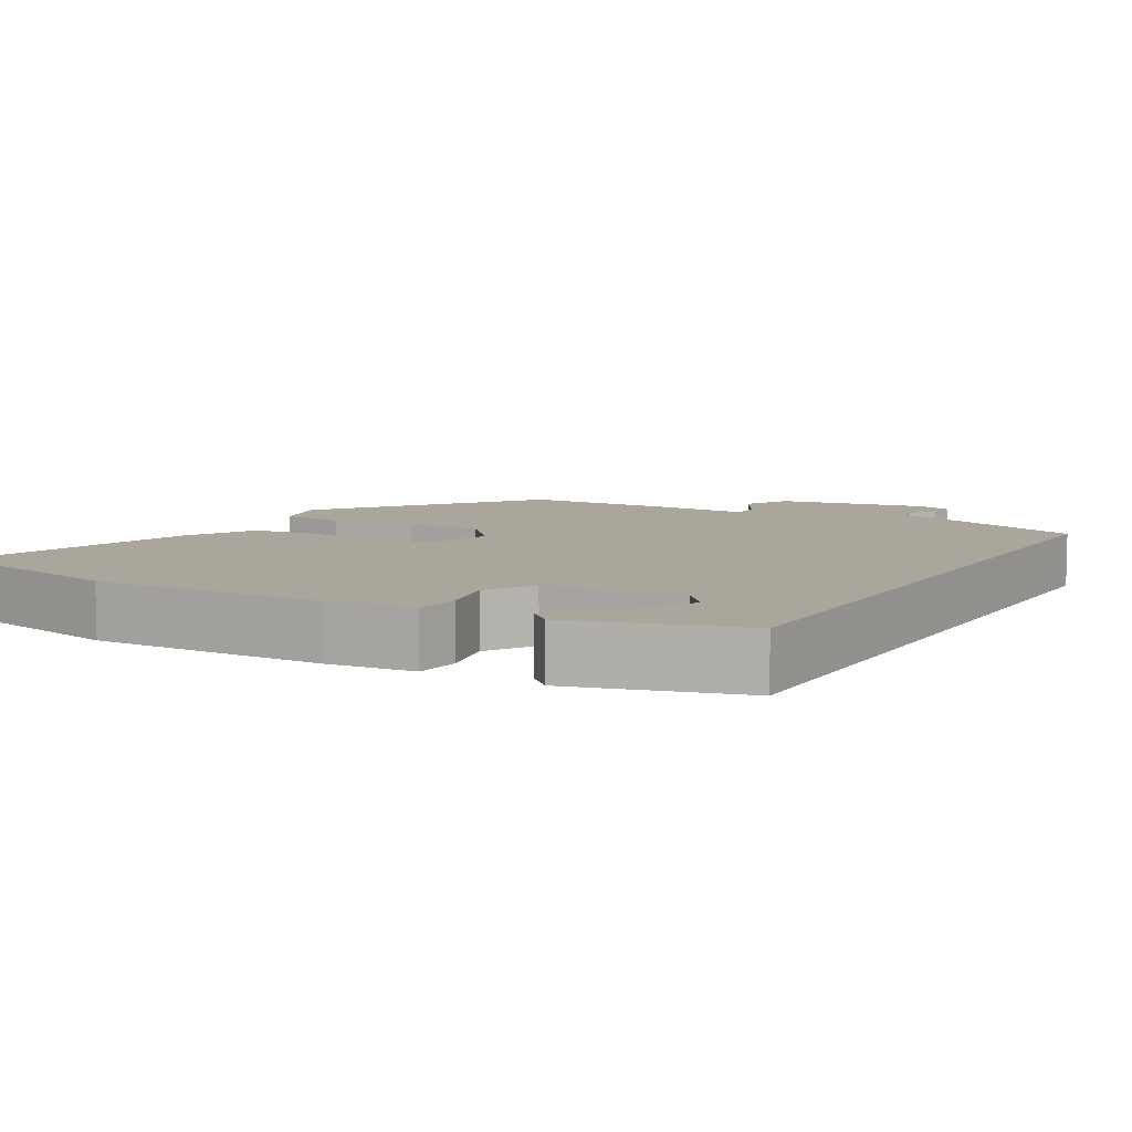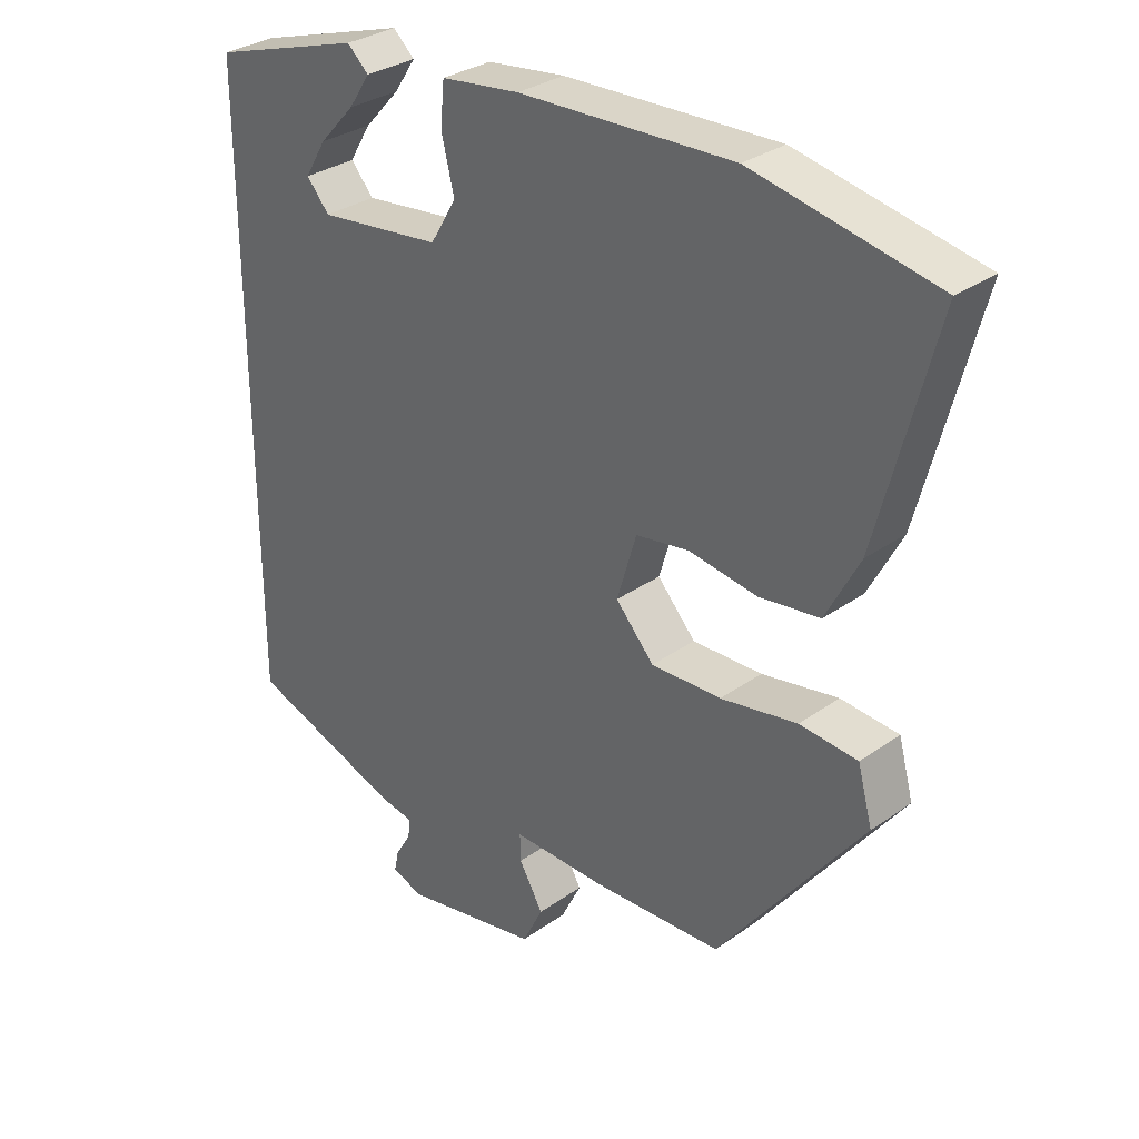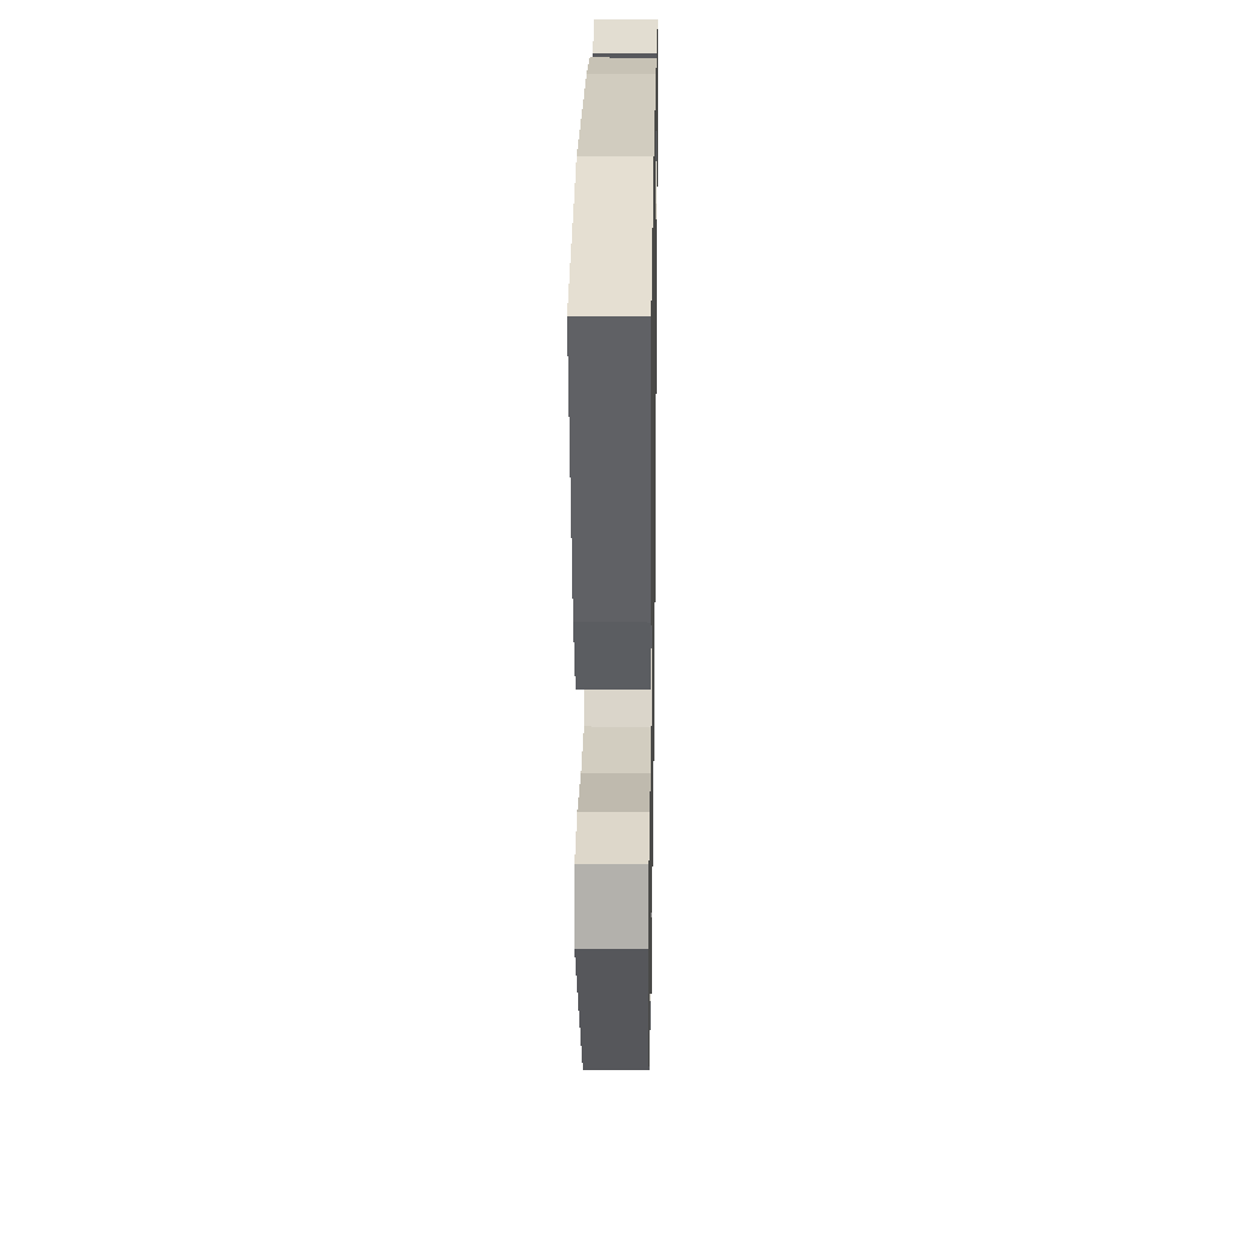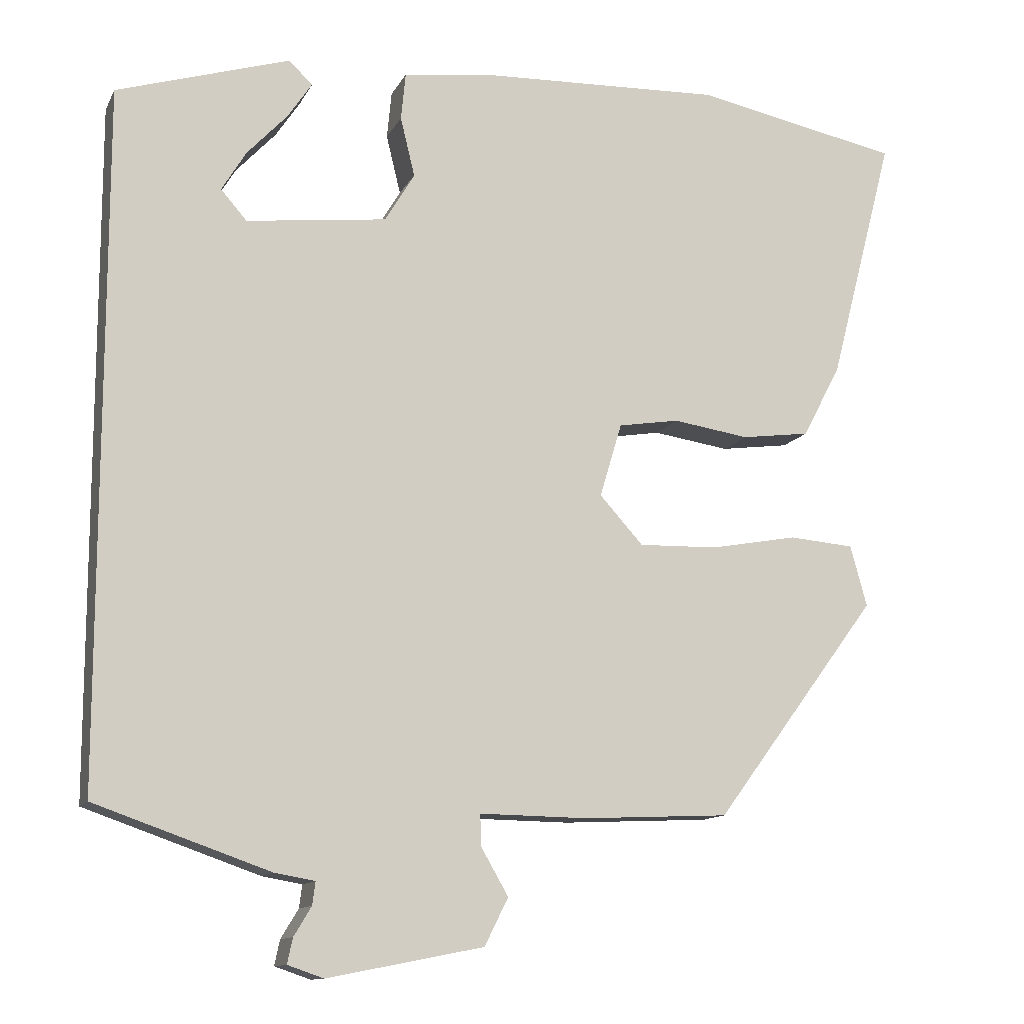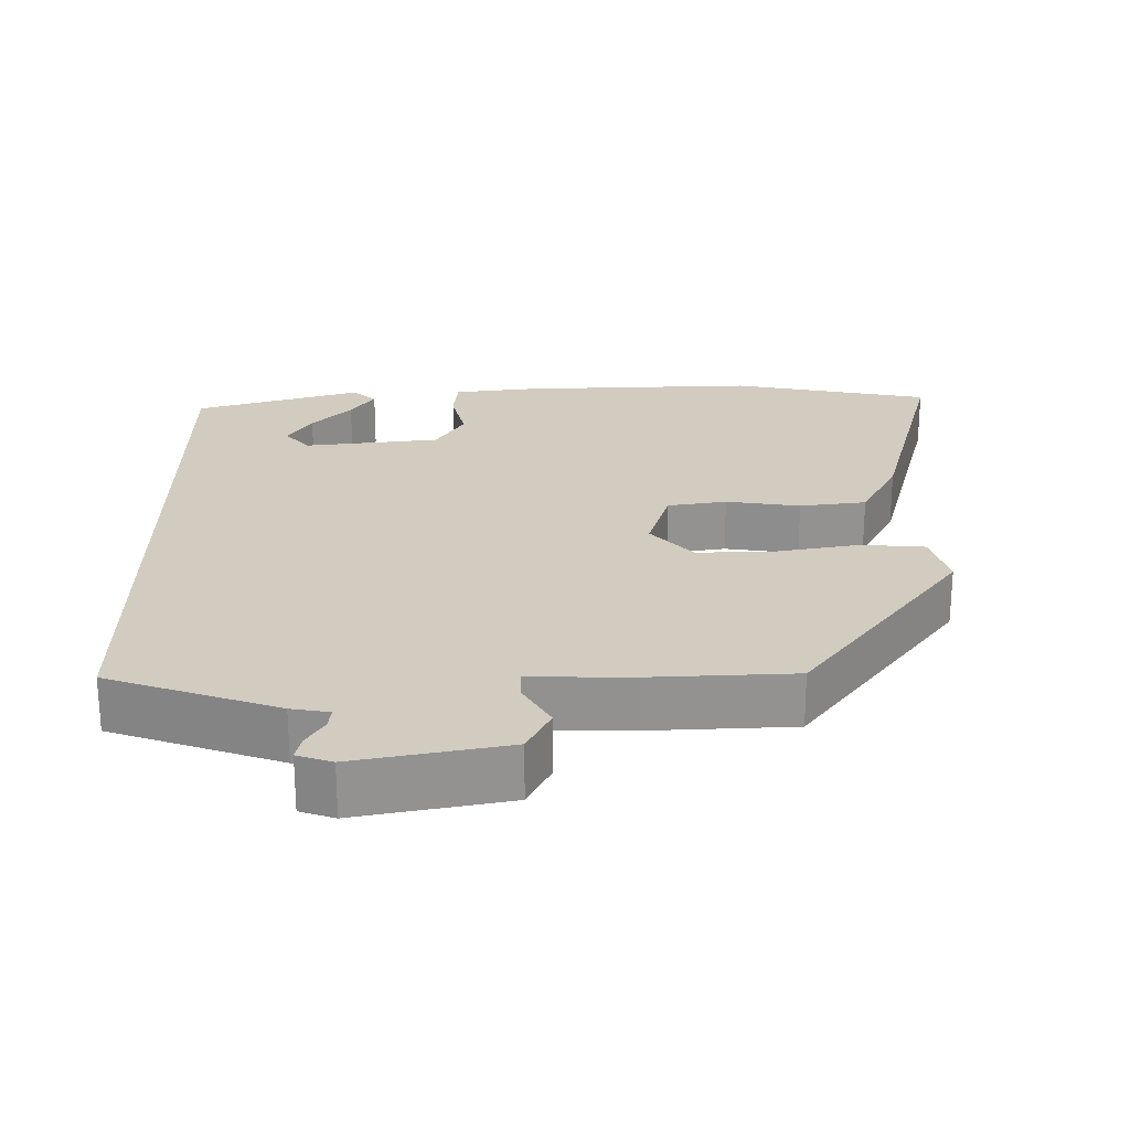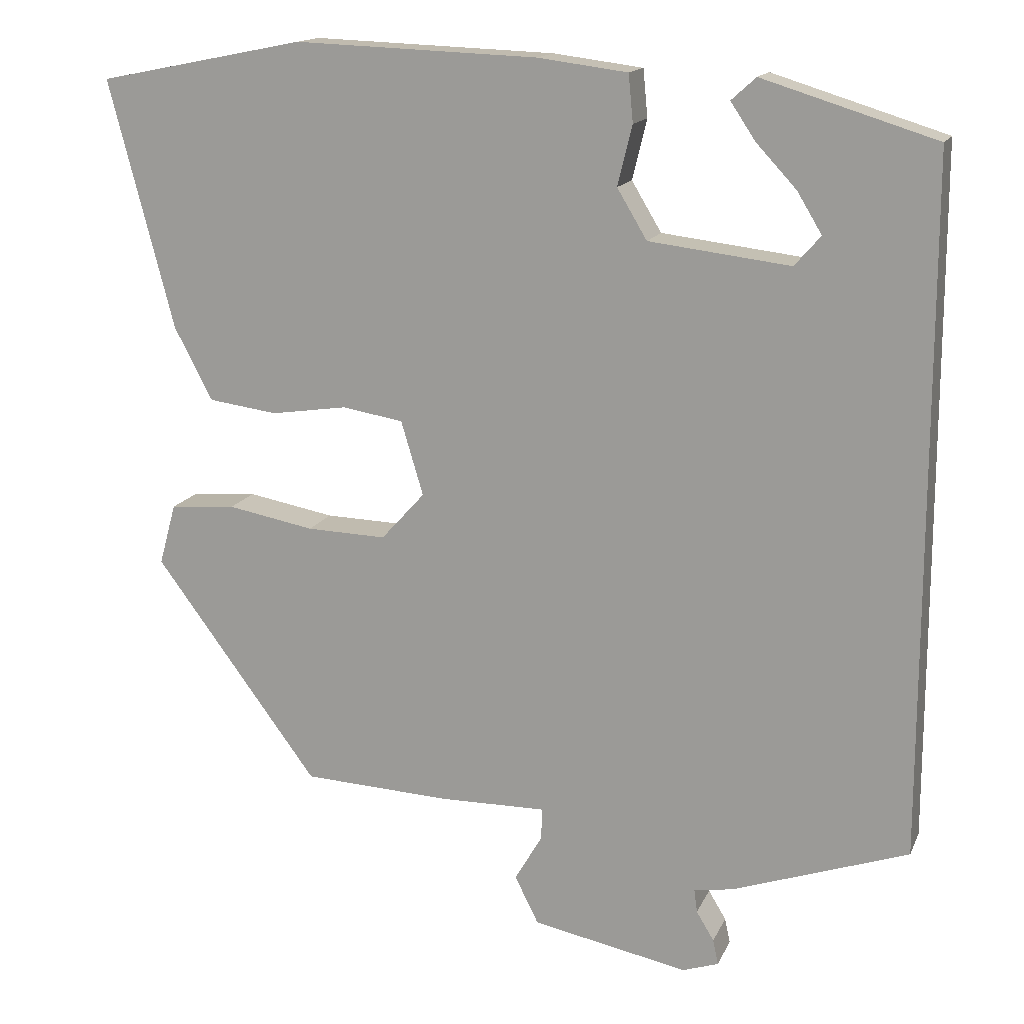
<metadata>
{"format":"obj","ext":"obj","renderer":"f3d","projection":"perspective","resolution":1024,"background":"white","views":[{"elev":7.9,"azim":30.9,"up":"+Y"},{"elev":31.2,"azim":-135.1,"up":"+Z"},{"elev":26.2,"azim":-89.0,"up":"+Z"},{"elev":-12.2,"azim":161.7,"up":"+Z"},{"elev":23.9,"azim":179.7,"up":"+Y"},{"elev":15.3,"azim":17.9,"up":"+Z"}]}
</metadata>
<code>
v 0.5 0.07 -0.466
v 0.271 0.07 -0.546
v 0.219 0.07 -0.555
v 0.223 0.07 -0.585
v 0.246 0.07 -0.623
v 0.253 0.07 -0.656
v 0.206 0.07 -0.672
v 0.002 0.07 -0.632
v -0.029 0.07 -0.57
v 0.007 0.07 -0.508
v 0.008 0.07 -0.467
v -0.132 0.07 -0.469
v -0.325 0.07 -0.46
v -0.54 0.07 -0.171
v -0.518 0.07 -0.091
v -0.432 0.07 -0.084
v -0.318 0.07 -0.105
v -0.214 0.07 -0.108
v -0.157 0.07 -0.045
v -0.186 0.07 0.052
v -0.266 0.07 0.065
v -0.366 0.07 0.05
v -0.456 0.07 0.062
v -0.506 0.07 0.157
v -0.591 0.07 0.482
v -0.32 0.07 0.536
v -0.002 0.07 0.524
v 0.115 0.07 0.509
v 0.121 0.07 0.447
v 0.102 0.07 0.369
v 0.141 0.07 0.304
v 0.325 0.07 0.282
v 0.359 0.07 0.321
v 0.327 0.07 0.374
v 0.274 0.07 0.431
v 0.242 0.07 0.479
v 0.274 0.07 0.508
v 0.5 0.07 0.438
v 0.5 0 -0.466
v 0.271 0 -0.546
v 0.219 0 -0.555
v 0.223 0 -0.585
v 0.246 0 -0.623
v 0.253 0 -0.656
v 0.206 0 -0.672
v 0.002 0 -0.632
v -0.029 0 -0.57
v 0.007 0 -0.508
v 0.008 0 -0.467
v -0.132 0 -0.469
v -0.325 0 -0.46
v -0.54 0 -0.171
v -0.518 0 -0.091
v -0.432 0 -0.084
v -0.318 0 -0.105
v -0.214 0 -0.108
v -0.157 0 -0.045
v -0.186 0 0.052
v -0.266 0 0.065
v -0.366 0 0.05
v -0.456 0 0.062
v -0.506 0 0.157
v -0.591 0 0.482
v -0.32 0 0.536
v -0.002 0 0.524
v 0.115 0 0.509
v 0.121 0 0.447
v 0.102 0 0.369
v 0.141 0 0.304
v 0.325 0 0.282
v 0.359 0 0.321
v 0.327 0 0.374
v 0.274 0 0.431
v 0.242 0 0.479
v 0.274 0 0.508
v 0.5 0 0.438
f 36 37 38
f 35 36 38
f 34 35 38
f 33 34 38
f 1 2 3
f 38 1 3
f 33 38 3
f 32 33 3
f 31 32 3
f 30 31 3
f 28 29 30
f 27 28 30
f 26 27 30
f 25 26 30
f 24 25 30
f 23 24 30
f 22 23 30
f 21 22 30
f 20 21 30
f 19 20 30 3
f 18 19 3 4
f 5 6 7
f 4 5 7
f 18 4 7
f 17 18 7
f 15 16 17
f 14 15 17
f 13 14 17
f 12 13 17
f 11 12 17
f 11 17 7
f 10 11 7
f 7 8 9 10
f 76 75 74
f 76 74 73
f 76 73 72
f 76 72 71
f 41 40 39
f 41 39 76
f 41 76 71
f 41 71 70
f 41 70 69
f 41 69 68
f 68 67 66
f 68 66 65
f 68 65 64
f 68 64 63
f 68 63 62
f 68 62 61
f 68 61 60
f 68 60 59
f 68 59 58
f 41 68 58 57
f 42 41 57 56
f 45 44 43
f 45 43 42
f 45 42 56
f 45 56 55
f 55 54 53
f 55 53 52
f 55 52 51
f 55 51 50
f 55 50 49
f 45 55 49
f 45 49 48
f 48 47 46 45
f 1 39 40 2
f 2 40 41 3
f 3 41 42 4
f 4 42 43 5
f 5 43 44 6
f 6 44 45 7
f 7 45 46 8
f 8 46 47 9
f 9 47 48 10
f 10 48 49 11
f 11 49 50 12
f 12 50 51 13
f 13 51 52 14
f 14 52 53 15
f 15 53 54 16
f 16 54 55 17
f 17 55 56 18
f 18 56 57 19
f 19 57 58 20
f 20 58 59 21
f 21 59 60 22
f 22 60 61 23
f 23 61 62 24
f 24 62 63 25
f 25 63 64 26
f 26 64 65 27
f 27 65 66 28
f 28 66 67 29
f 29 67 68 30
f 30 68 69 31
f 31 69 70 32
f 32 70 71 33
f 33 71 72 34
f 34 72 73 35
f 35 73 74 36
f 36 74 75 37
f 37 75 76 38
f 38 76 39 1

</code>
